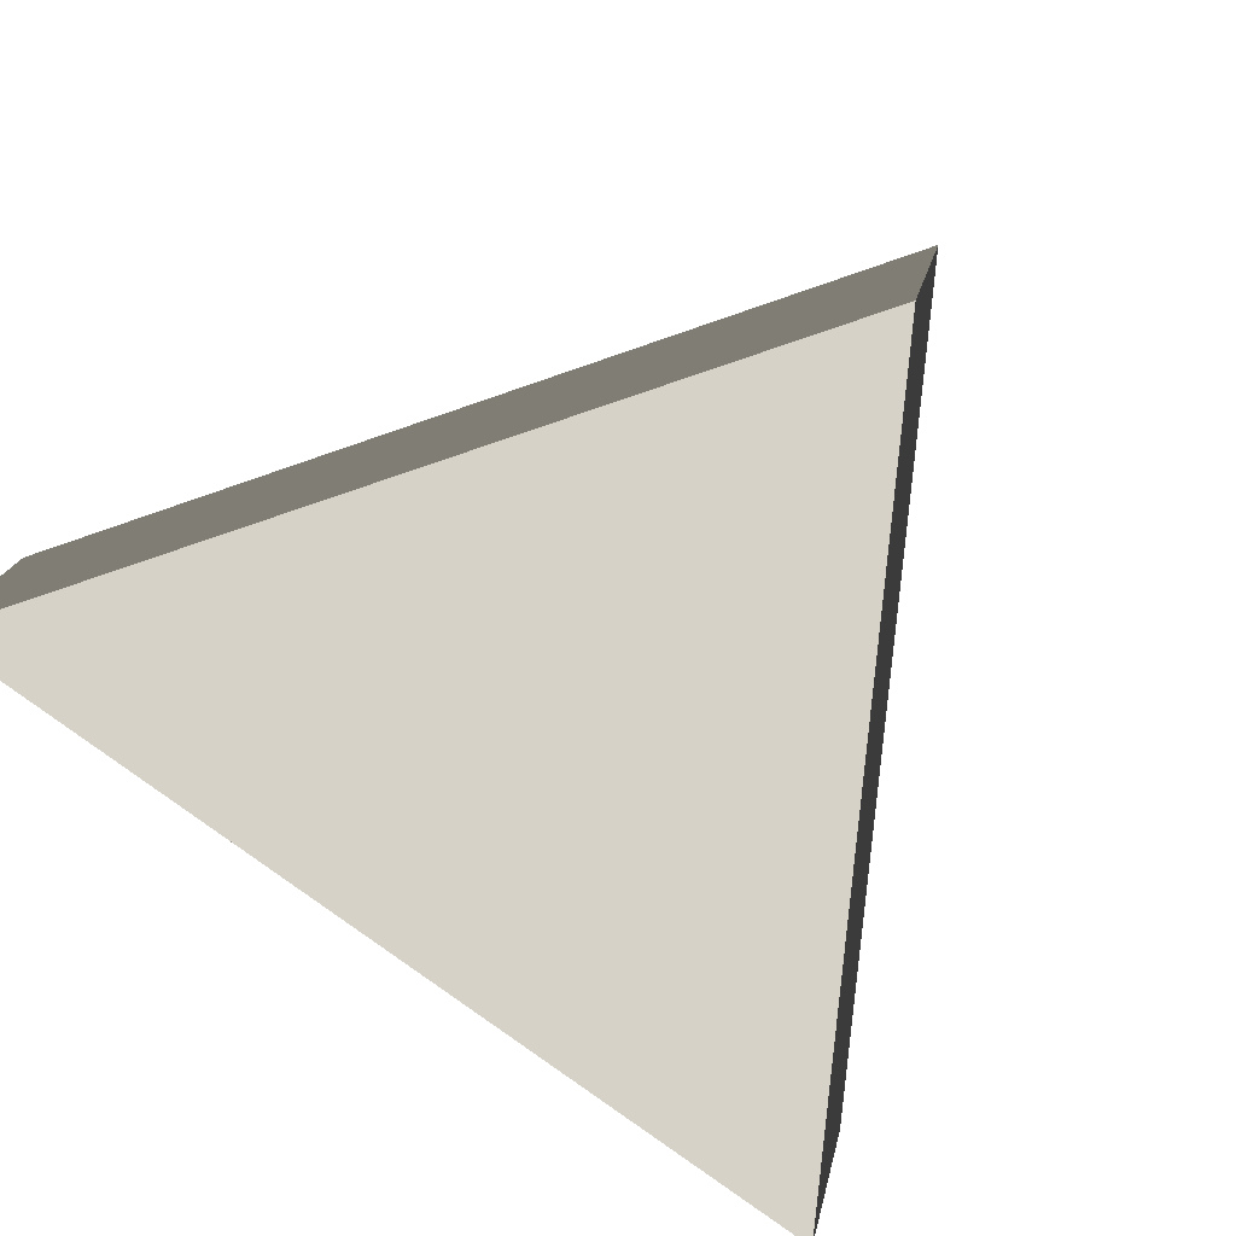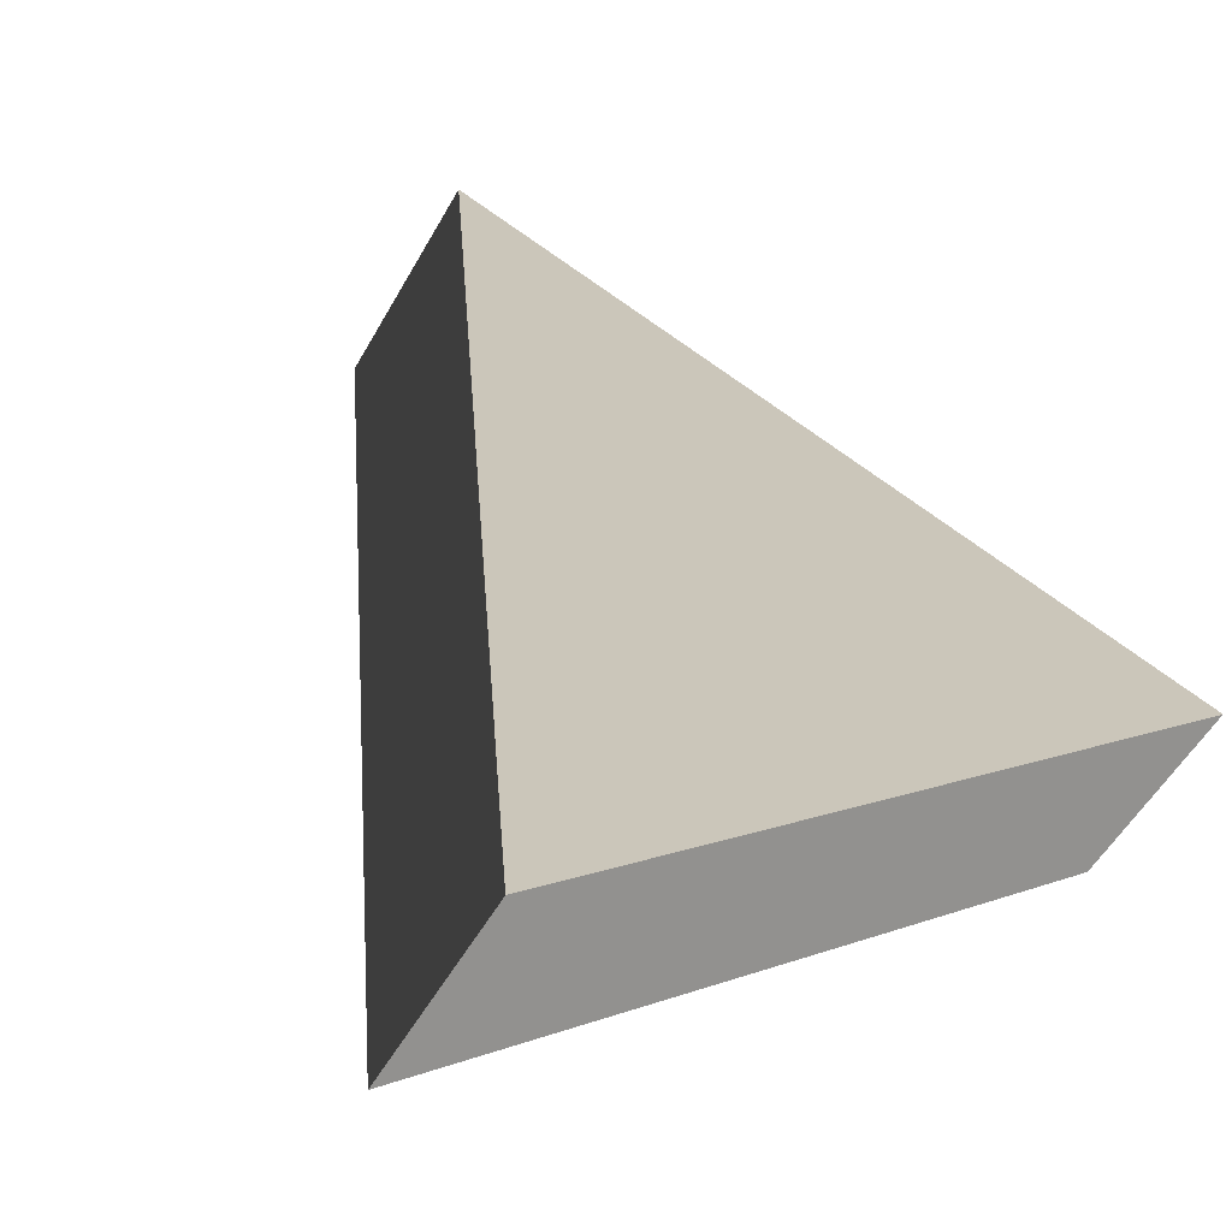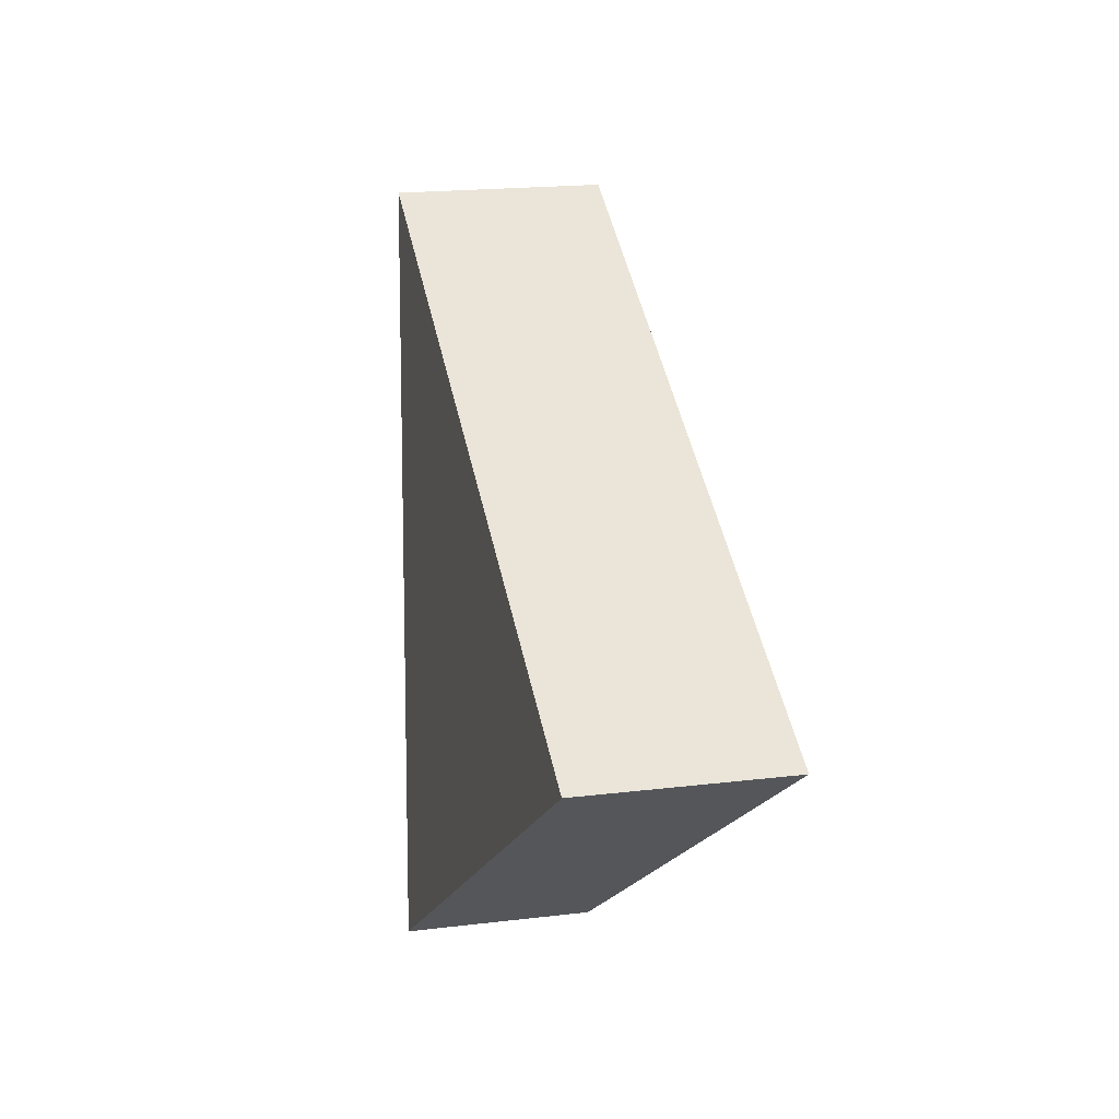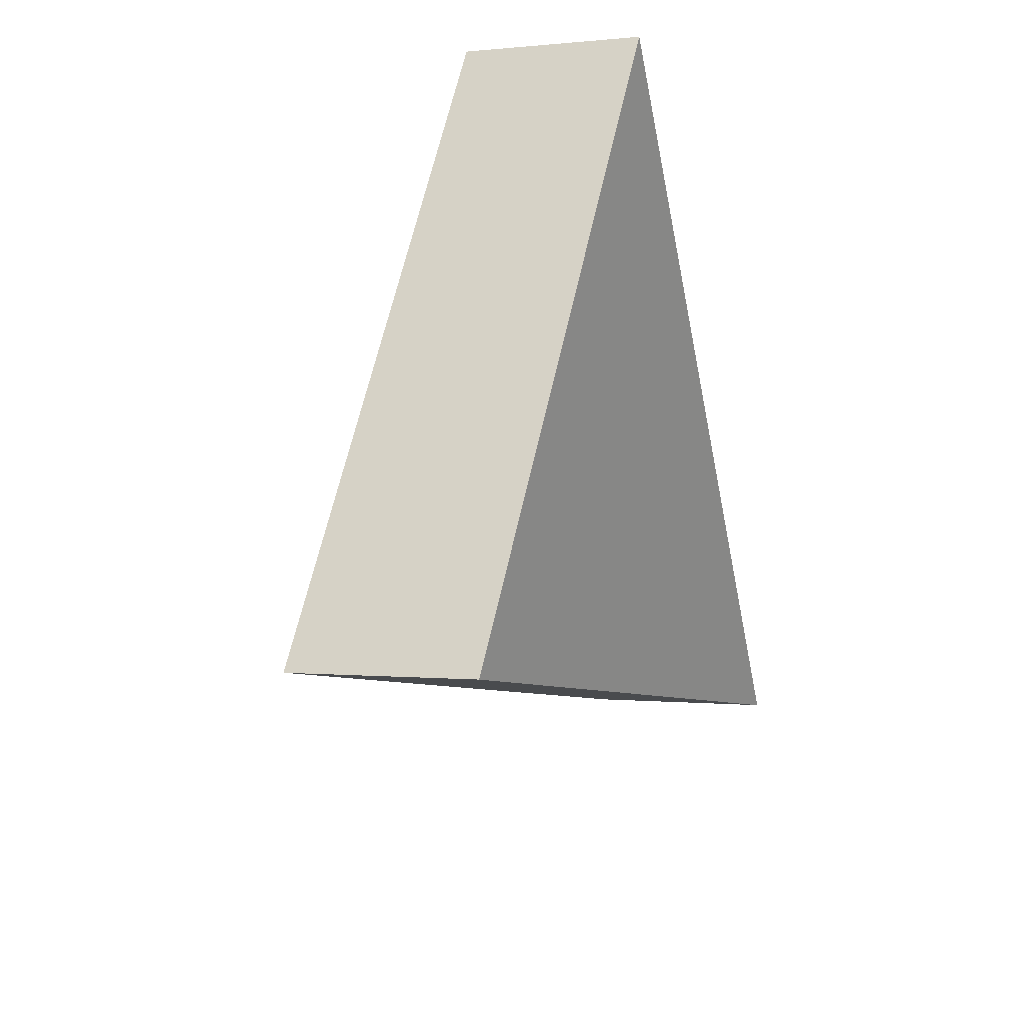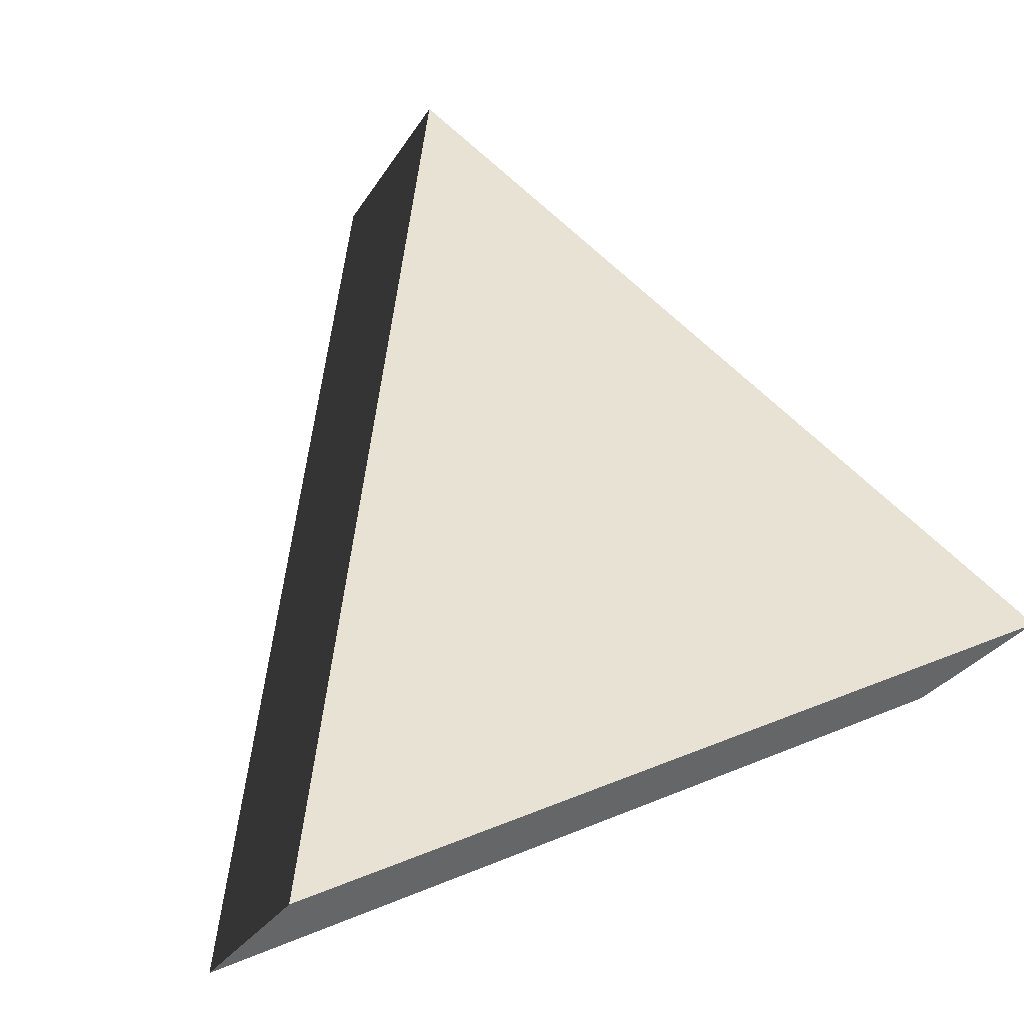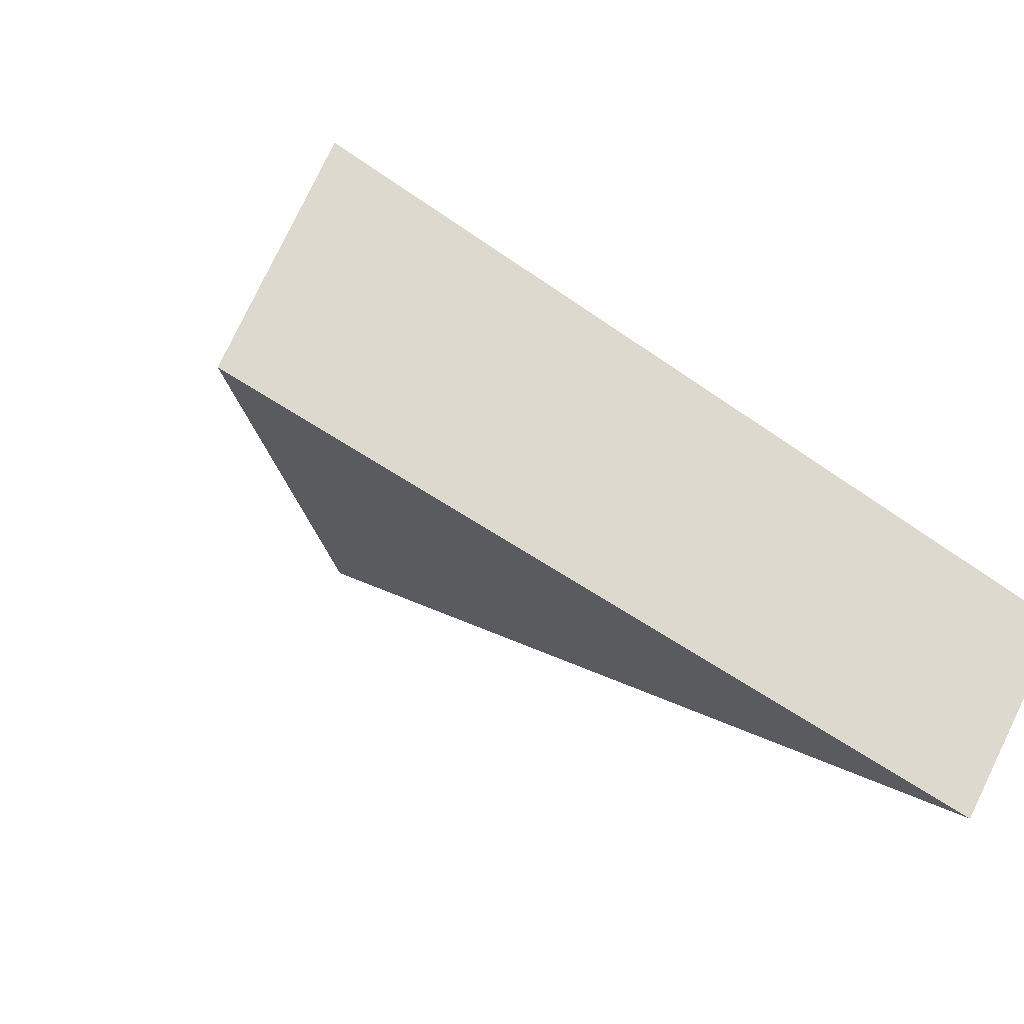
<metadata>
{"format":"obj","ext":"obj","renderer":"f3d","projection":"perspective","resolution":1024,"background":"white","views":[{"elev":77.2,"azim":-48.9,"up":"+Y"},{"elev":21.5,"azim":-129.7,"up":"+Y"},{"elev":77.2,"azim":-66.5,"up":"+Z"},{"elev":30.0,"azim":141.7,"up":"+Z"},{"elev":40.5,"azim":-117.8,"up":"+Y"},{"elev":-31.7,"azim":-122.1,"up":"+Y"}]}
</metadata>
<code>
v 0.2955 0.1842 0.02684
v -0.2984 -0.067 -0.3917
v -0.203 -0.1966 0.389
v 0.3904 0.02354 -0.01143
v -0.2035 -0.2276 -0.43
v -0.2984 -0.067 -0.3917
v 0.2955 0.1842 0.02684
v -0.2035 -0.2276 -0.43
v -0.1081 -0.3573 0.3507
v -0.203 -0.1966 0.389
v -0.2984 -0.067 -0.3917
v -0.1081 -0.3573 0.3507
v 0.3904 0.02354 -0.01143
v 0.2955 0.1842 0.02684
v -0.203 -0.1966 0.389
v 0.3904 0.02354 -0.01143
v -0.1081 -0.3573 0.3507
v -0.2035 -0.2276 -0.43
g Ball_Stone_piece09
f 2 3 1
f 5 6 4
f 7 4 6
f 9 10 8
f 11 8 10
f 13 14 12
f 15 12 14
f 17 18 16

</code>
